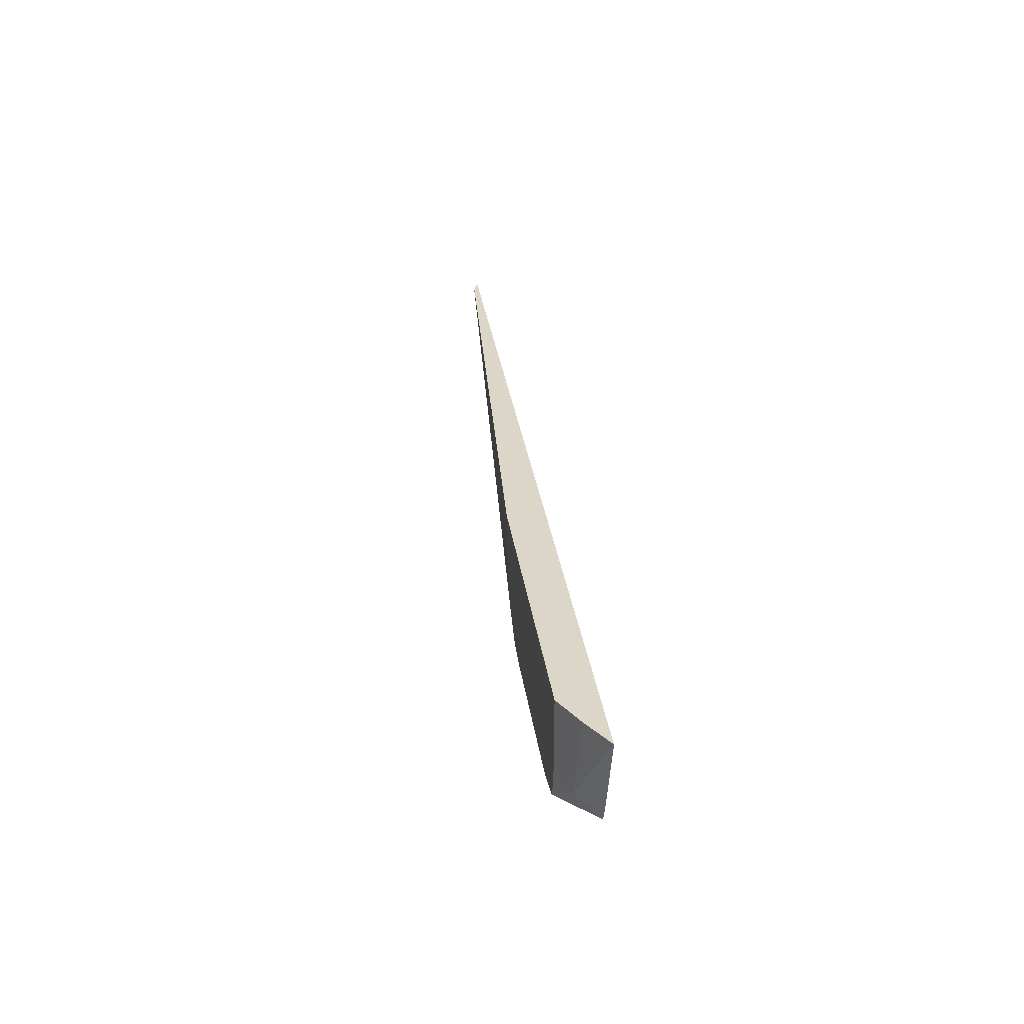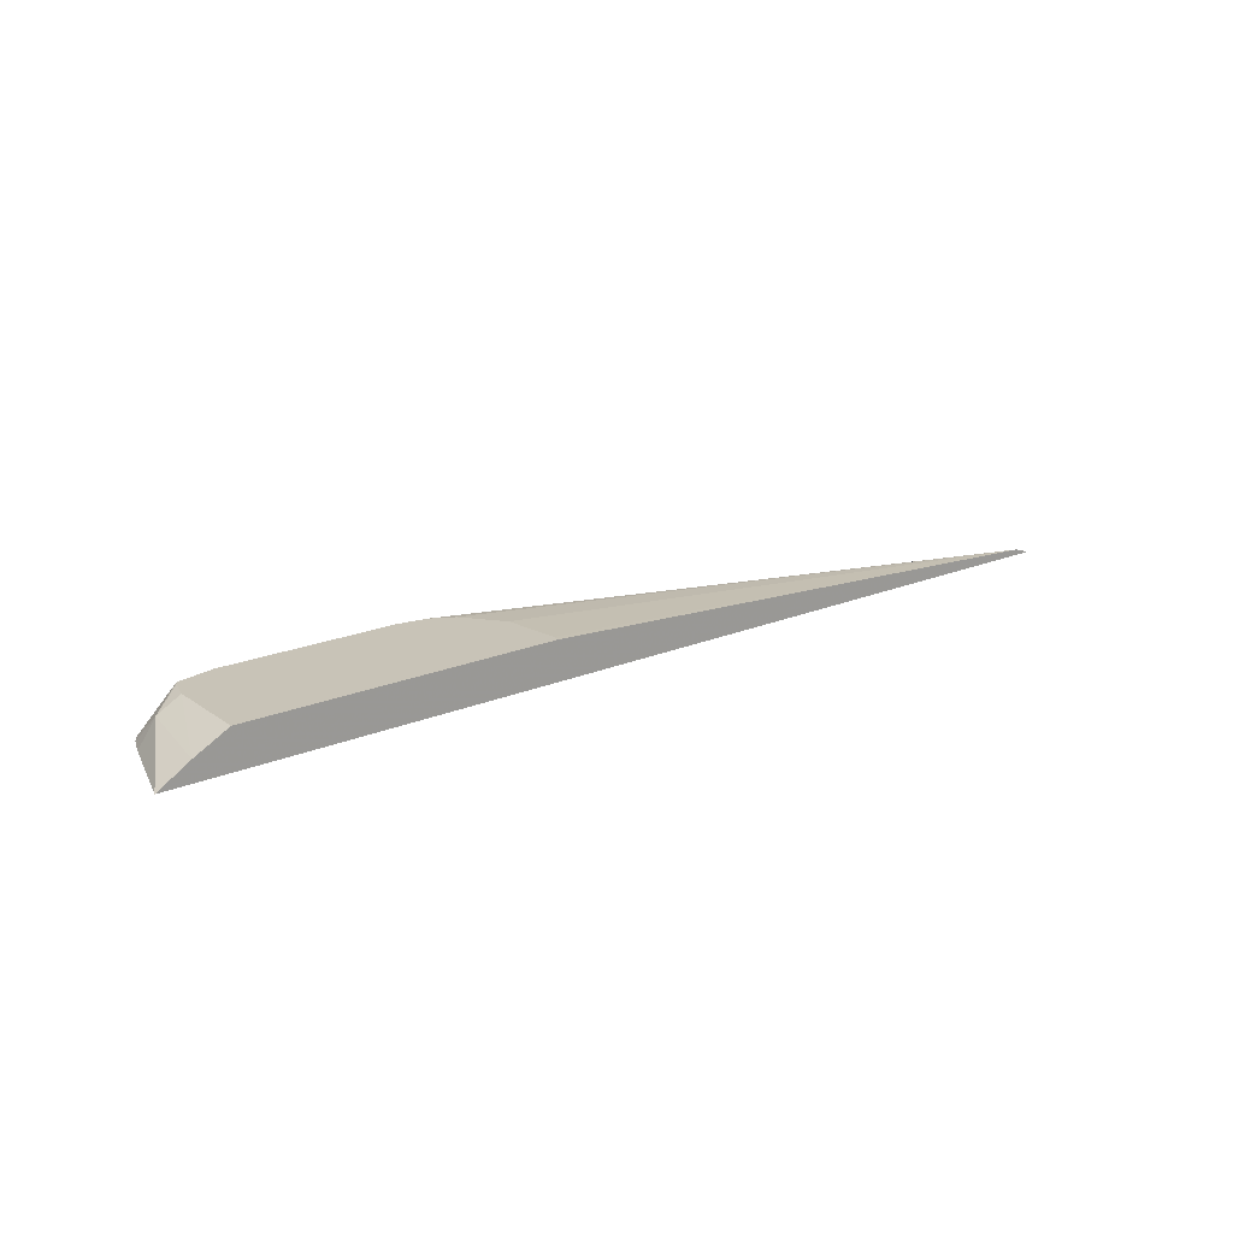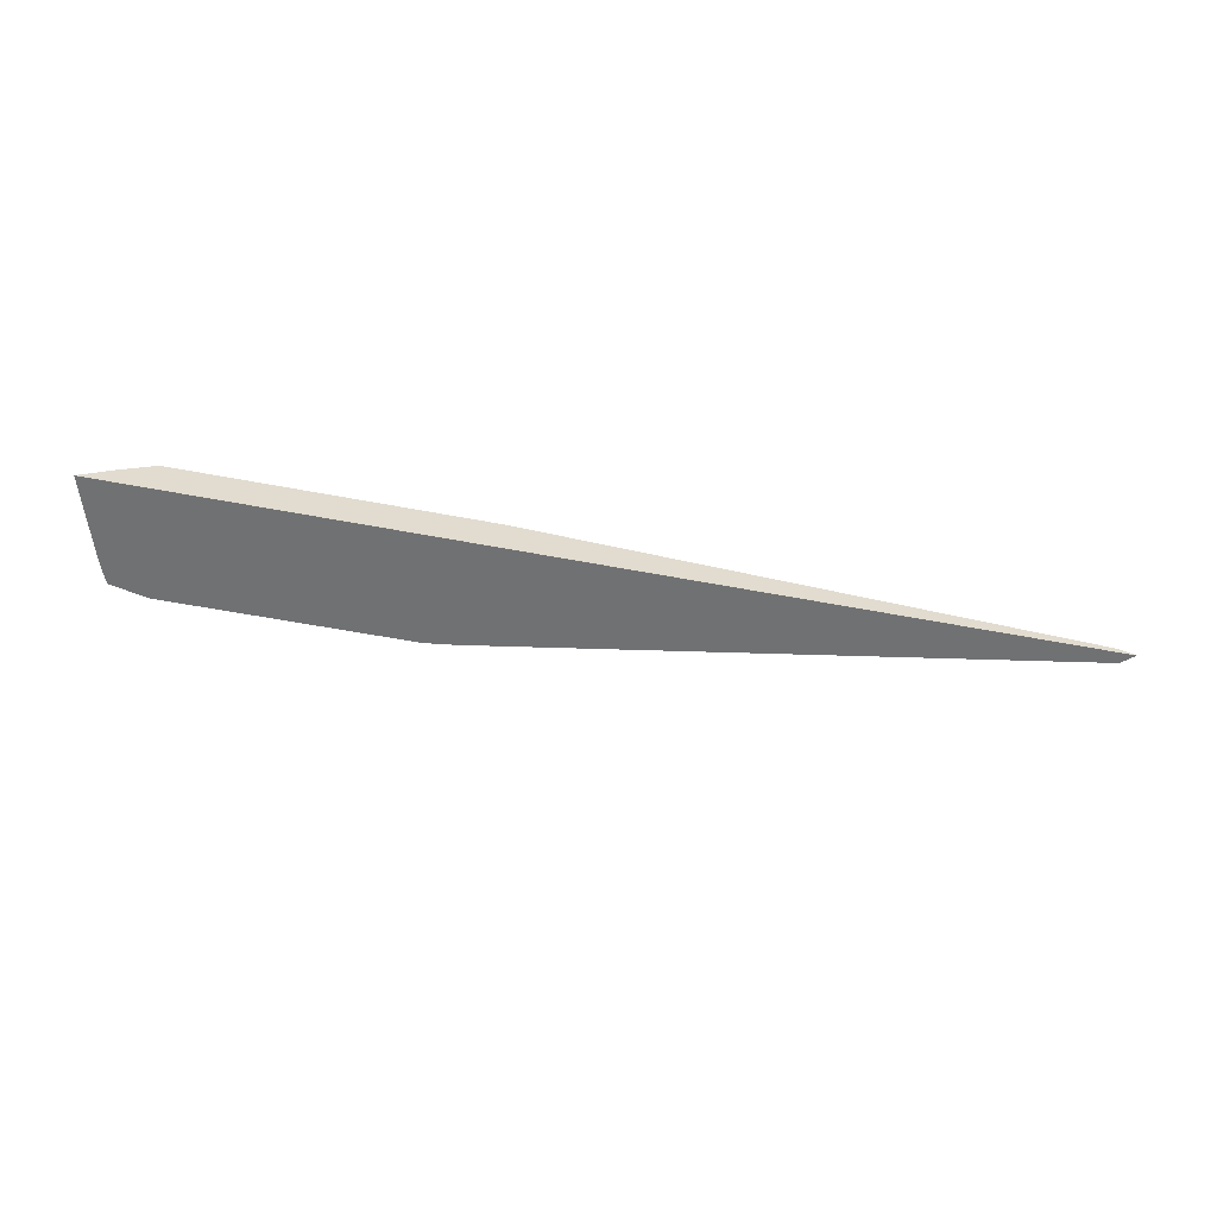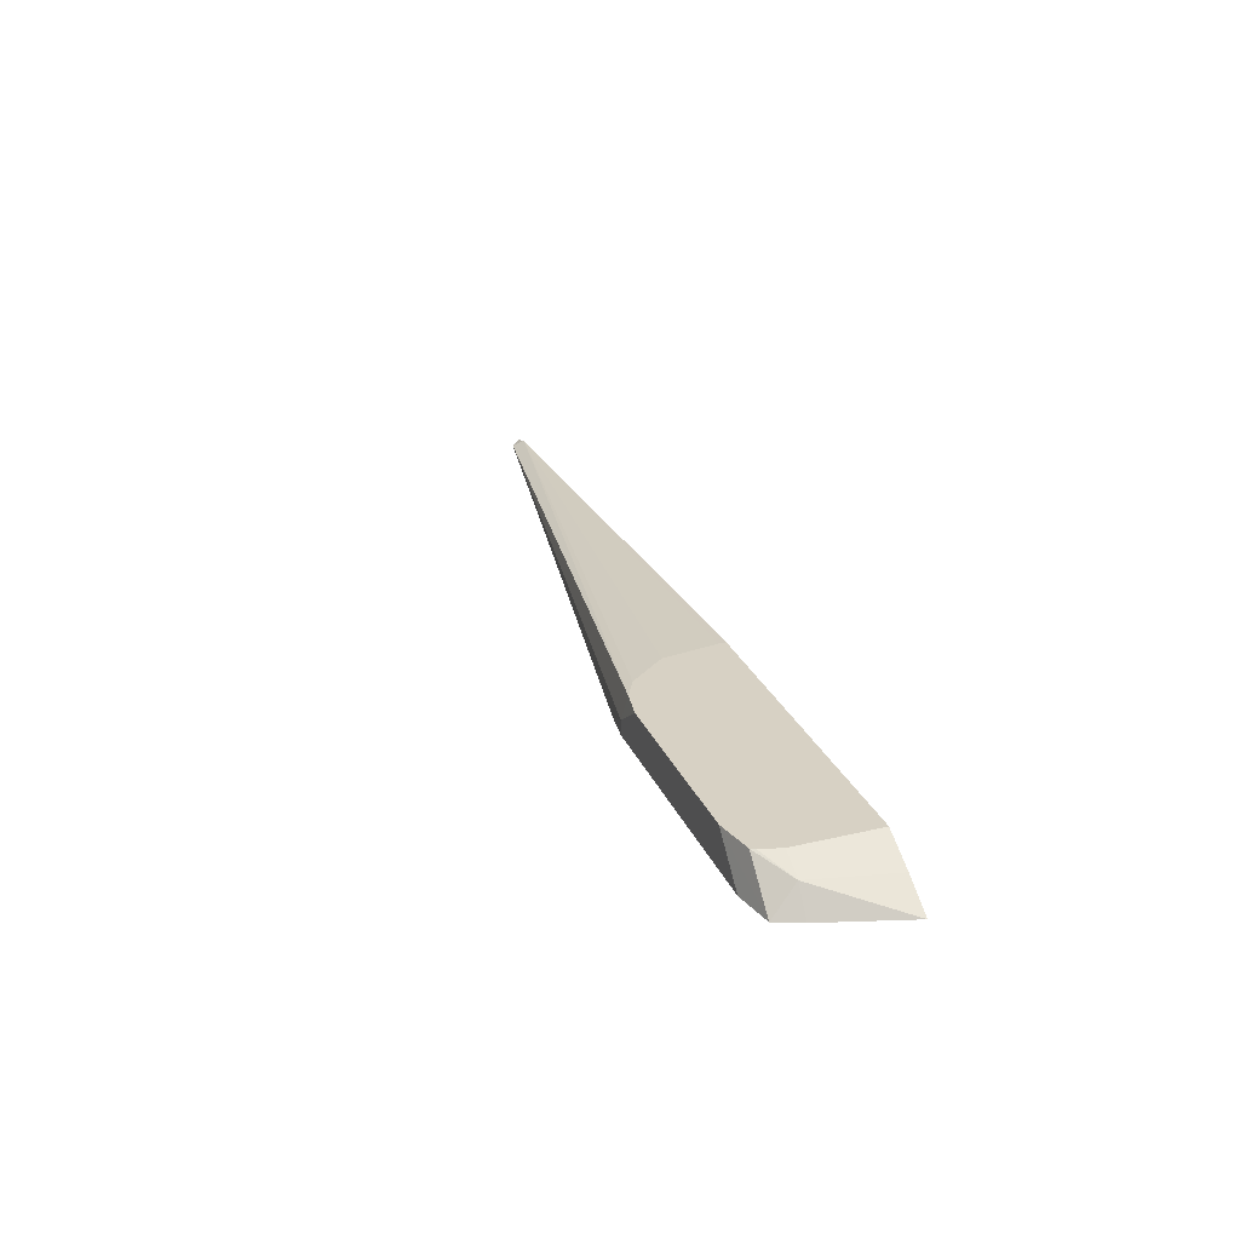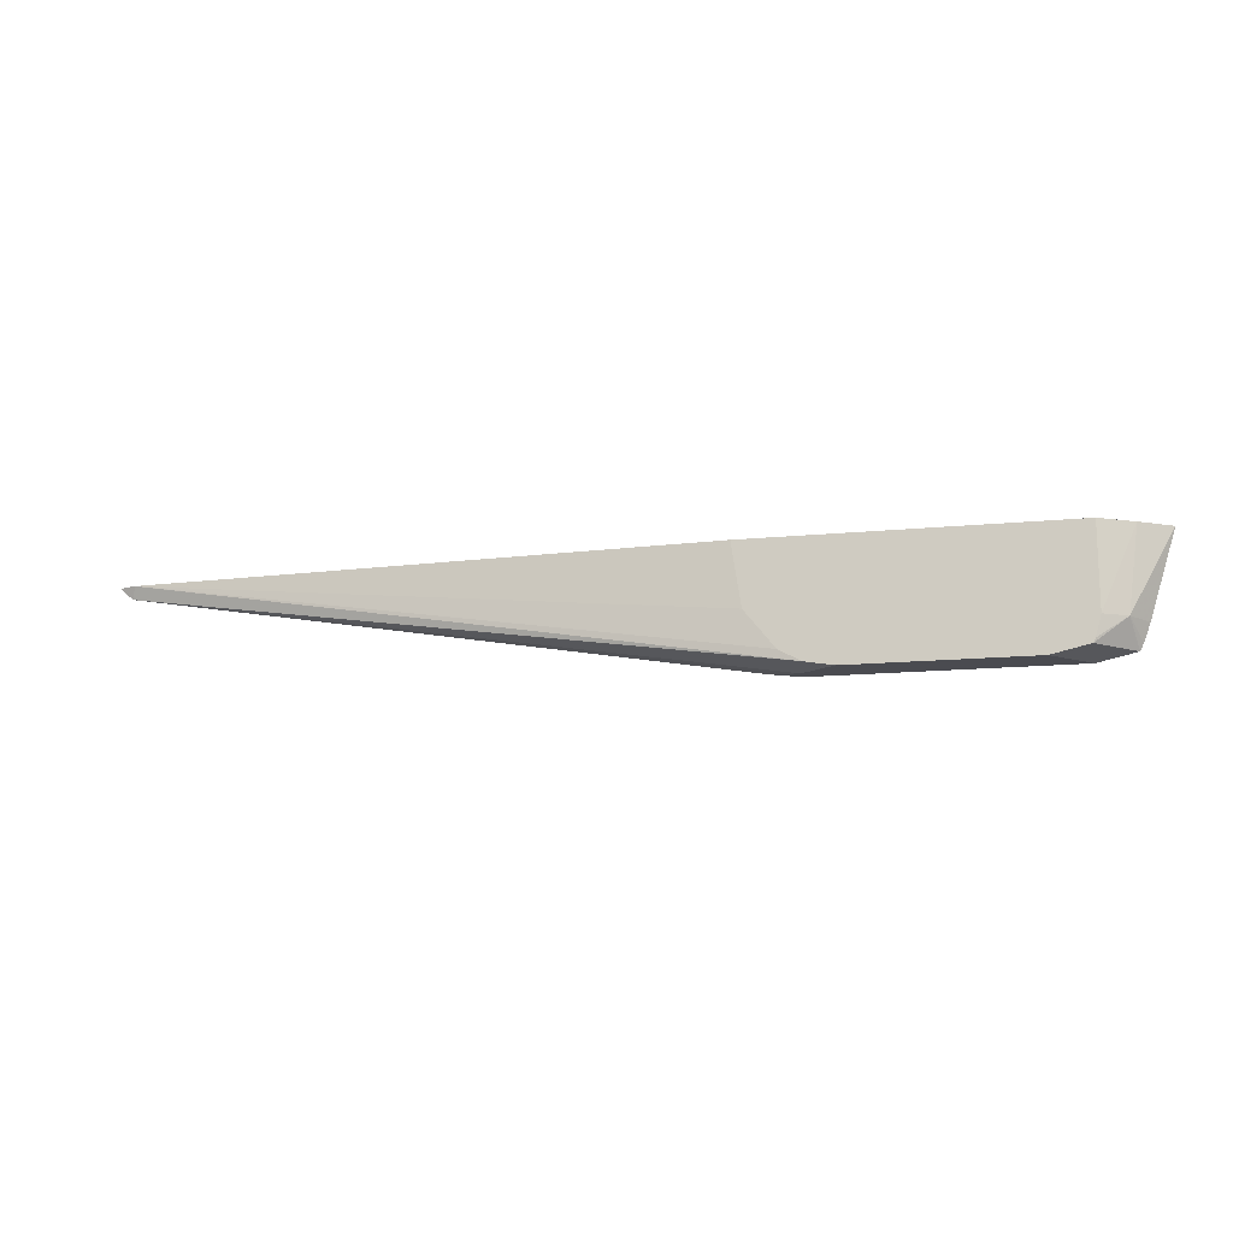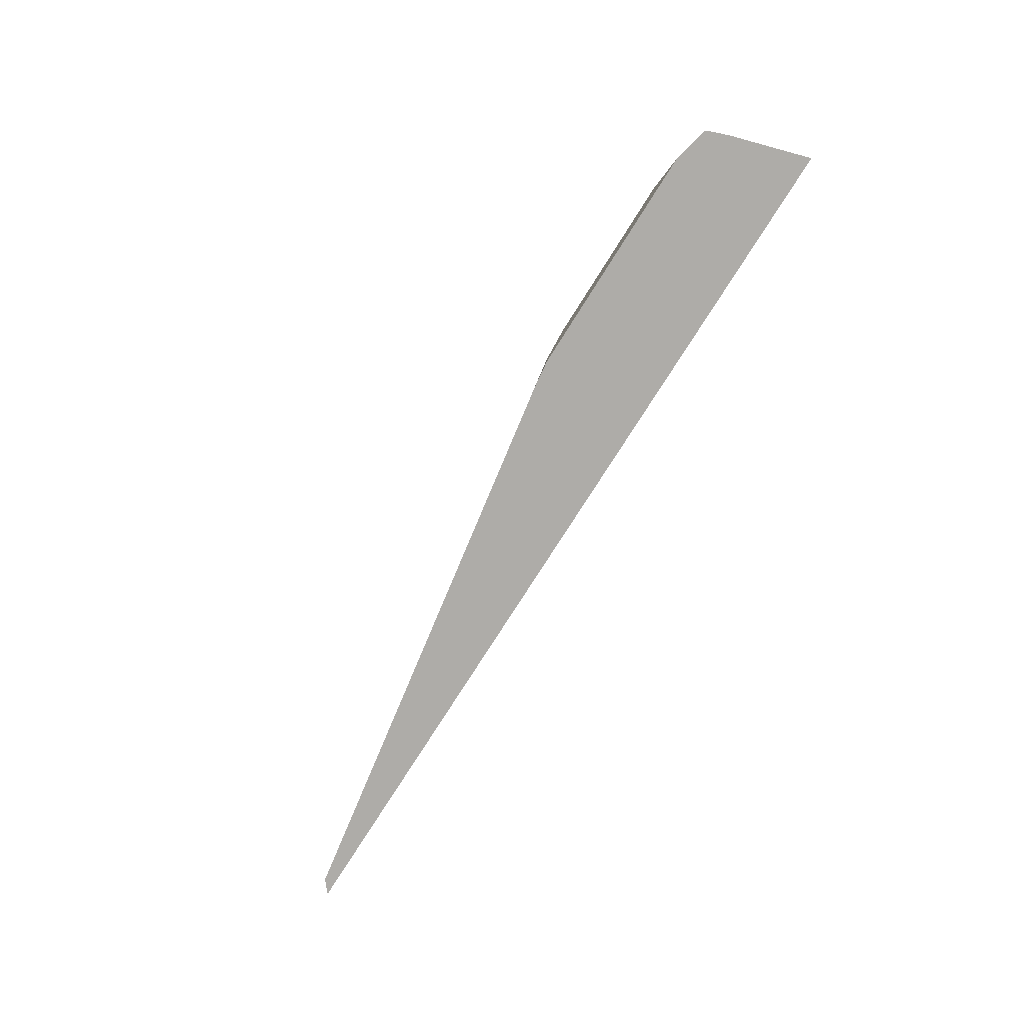
<metadata>
{"format":"obj","ext":"obj","renderer":"f3d","projection":"perspective","resolution":1024,"background":"white","views":[{"elev":30.2,"azim":-97.6,"up":"+Z"},{"elev":19.8,"azim":-37.6,"up":"+Y"},{"elev":-55.2,"azim":-11.5,"up":"+Y"},{"elev":27.1,"azim":-110.1,"up":"+Y"},{"elev":-14.6,"azim":-167.9,"up":"+Z"},{"elev":-77.0,"azim":-122.3,"up":"+Y"}]}
</metadata>
<code>
v 0.03291 0.6418 -0.03291
v 0.03054 0.6537 -0.03051
v 0.3432 0.6347 0.01878
v 0.04752 0.6347 -0.03103
v 0.03291 0.6347 -0.03291
v 0.01649 0.6537 -0.03291
v 0.04115 0.6537 -0.02468
v 0.3413 0.6375 0.02446
v 0.3499 0.6347 0.02446
v -0.08931 0.6347 -0.03291
v -0.07028 0.6537 -0.03291
v 0.05576 0.6537 -0.006342
v 0.05985 0.6537 0.02092
v 0.05985 0.6537 0.02446
v -0.1255 0.6347 0.02446
v -0.09987 0.6347 -0.03056
v -0.1078 0.6347 -0.02879
v -0.1008 0.6418 -0.02879
v -0.08875 0.6537 -0.02879
v -0.09271 0.6537 0.02446
v -0.1096 0.6446 0.02446
v -0.1042 0.6472 -0.01645
v -0.1129 0.6347 -0.01645
v -0.1096 0.6347 -0.02526
v -0.08987 0.6537 -0.02656
v -0.09271 0.6537 -0.01645
f 11 16 17
f 3 5 4
f 7 12 8
f 8 12 13
f 8 13 14
f 8 14 20
f 8 21 15
f 8 15 9
f 10 16 11
f 11 17 18
f 22 26 25
f 15 21 22
f 15 22 23
f 17 24 22
f 17 22 18
f 18 22 19
f 19 22 25
f 20 26 21
f 21 26 22
f 22 24 23
f 3 10 5
f 11 18 19
f 3 16 10
f 8 20 21
f 3 24 17
f 3 17 16
f 1 2 3
f 1 3 4
f 1 4 5
f 1 10 11
f 1 11 6
f 1 6 2
f 2 6 11
f 2 11 19
f 2 19 25
f 2 25 26
f 1 5 10
f 2 20 14
f 3 23 24
f 2 26 20
f 3 15 23
f 3 8 9
f 3 9 15
f 2 7 8
f 2 12 7
f 2 13 12
f 2 14 13
f 2 8 3

</code>
